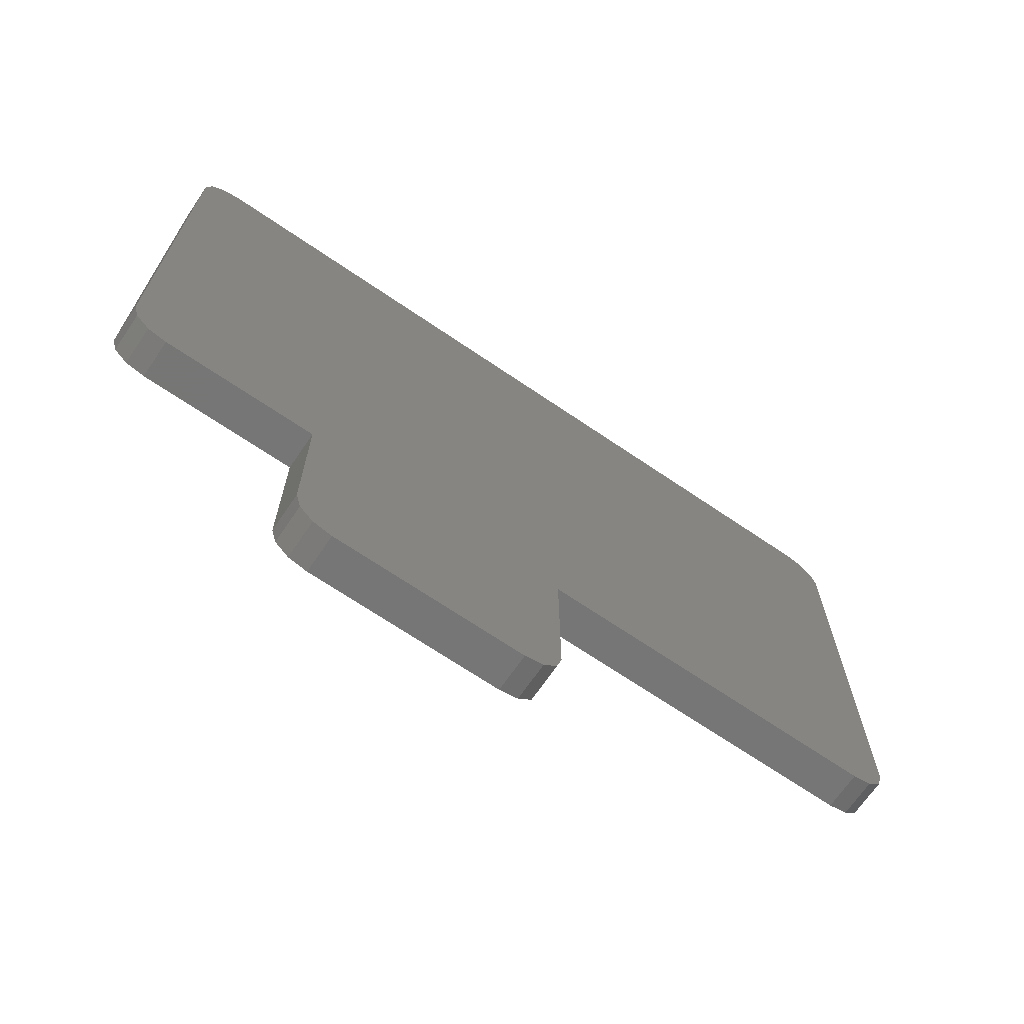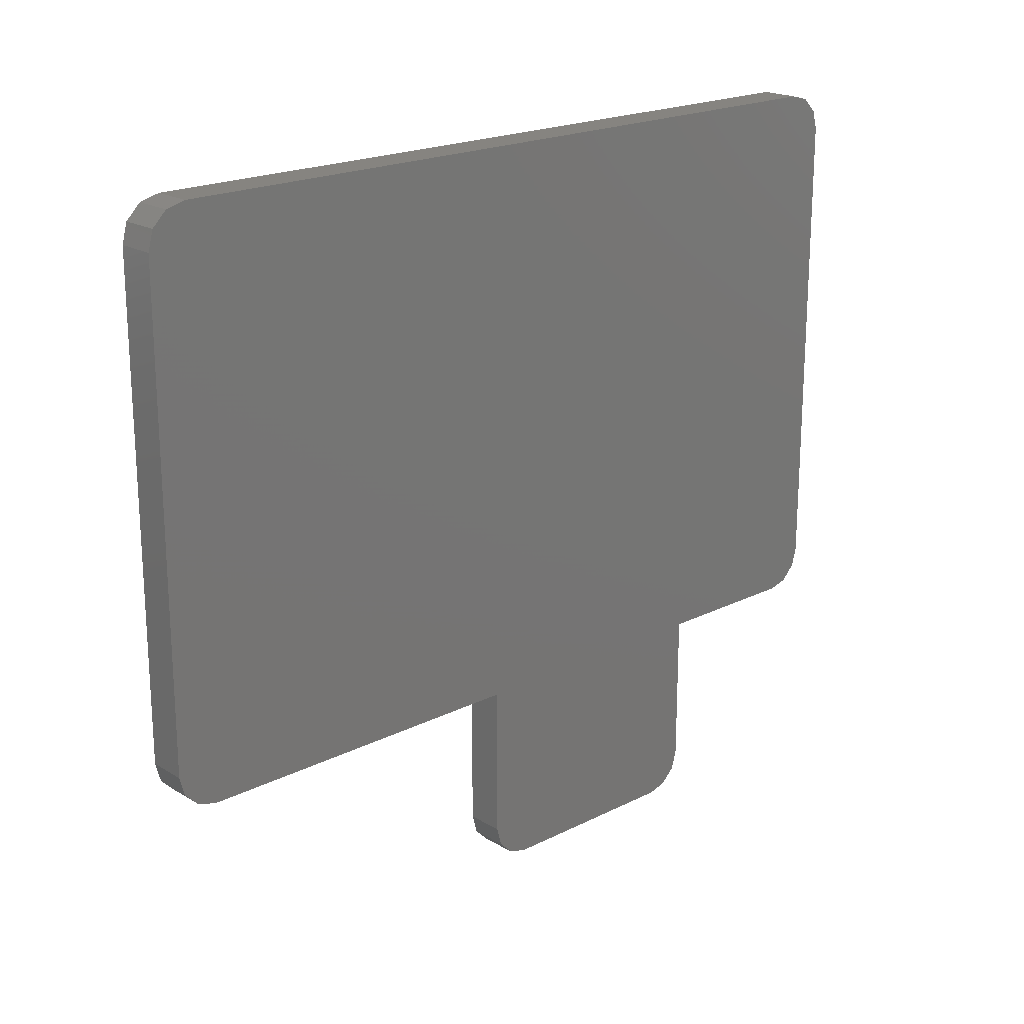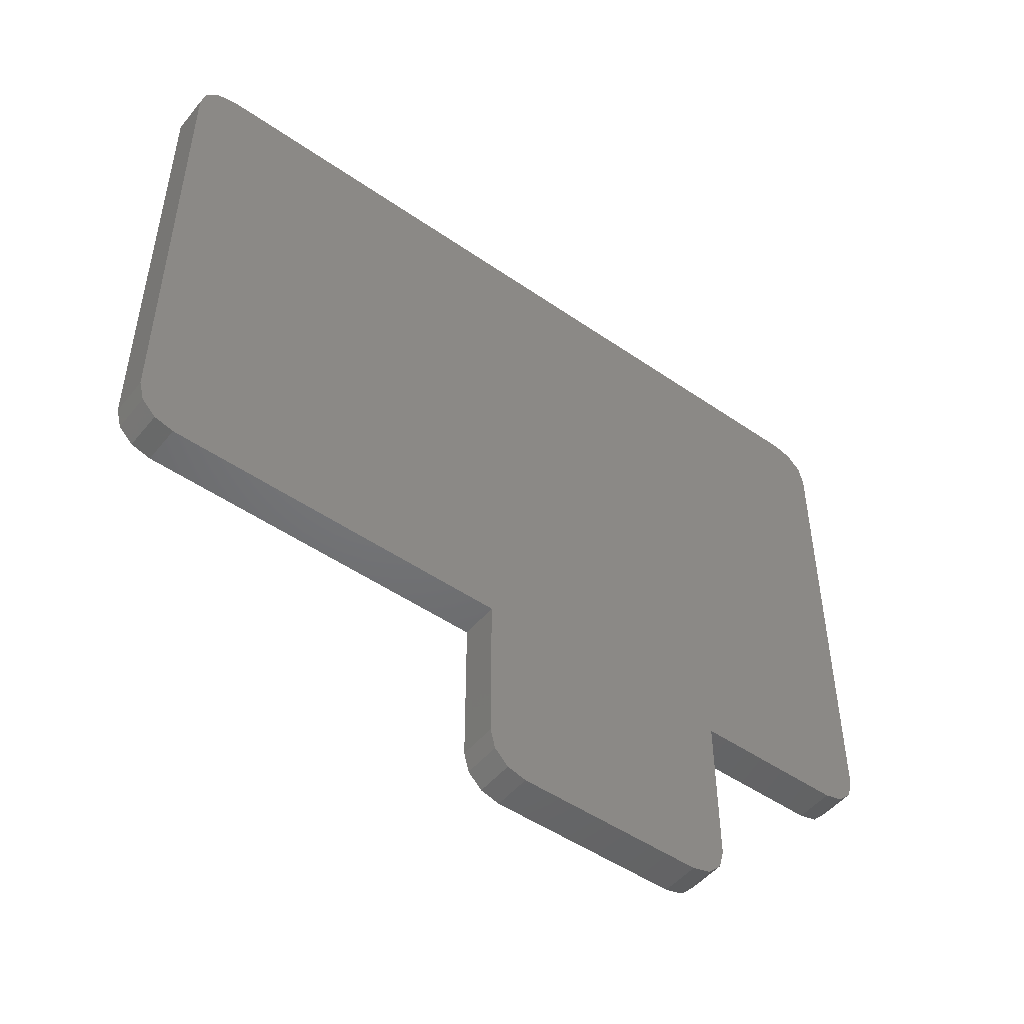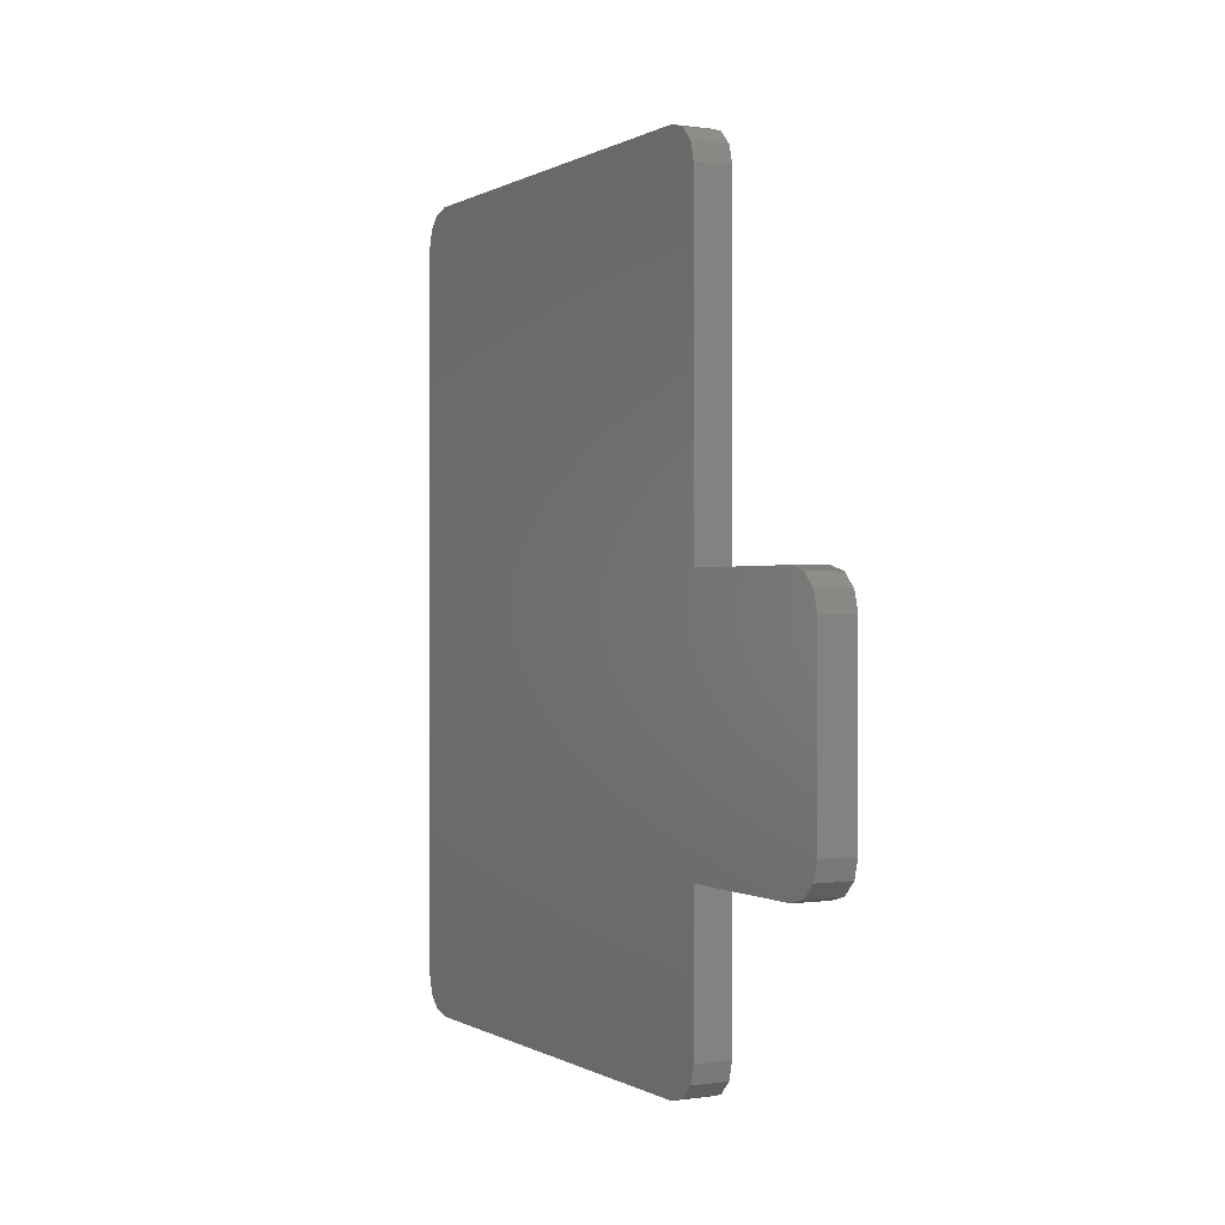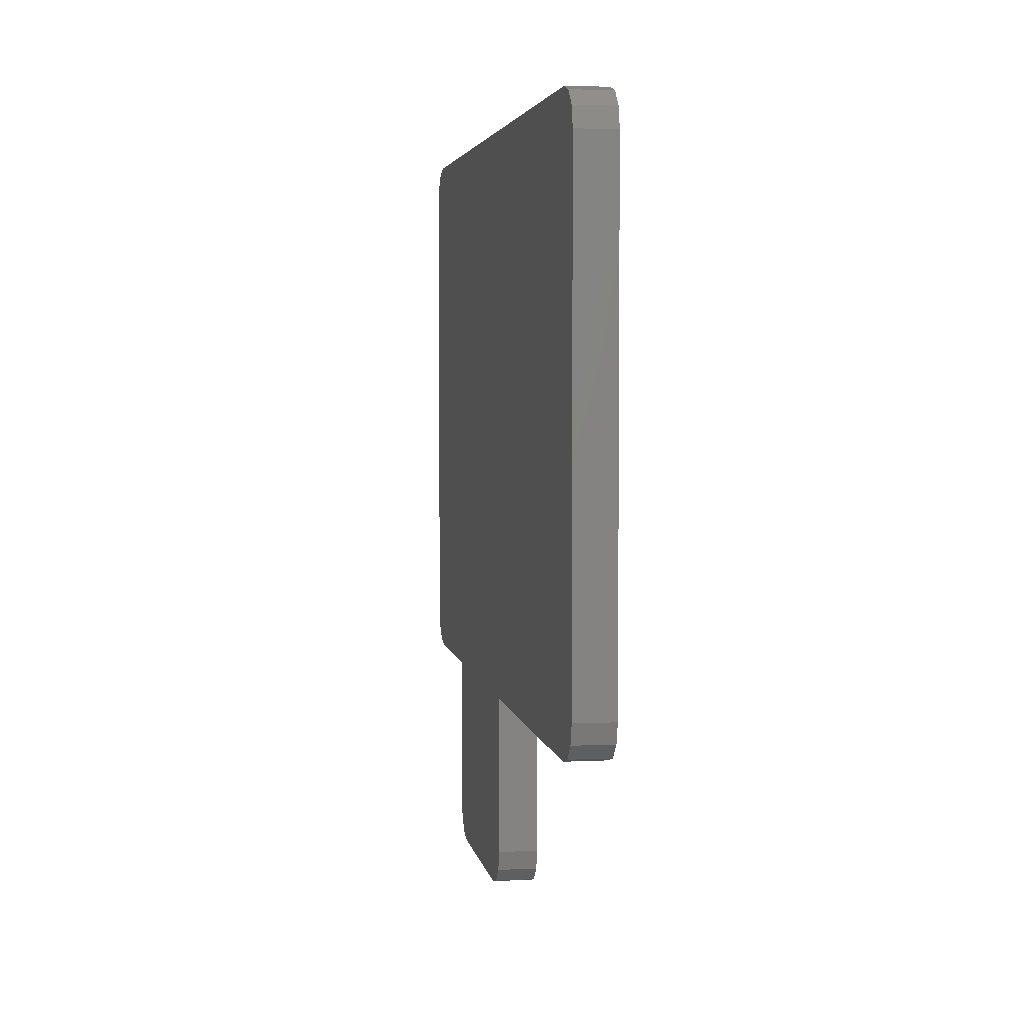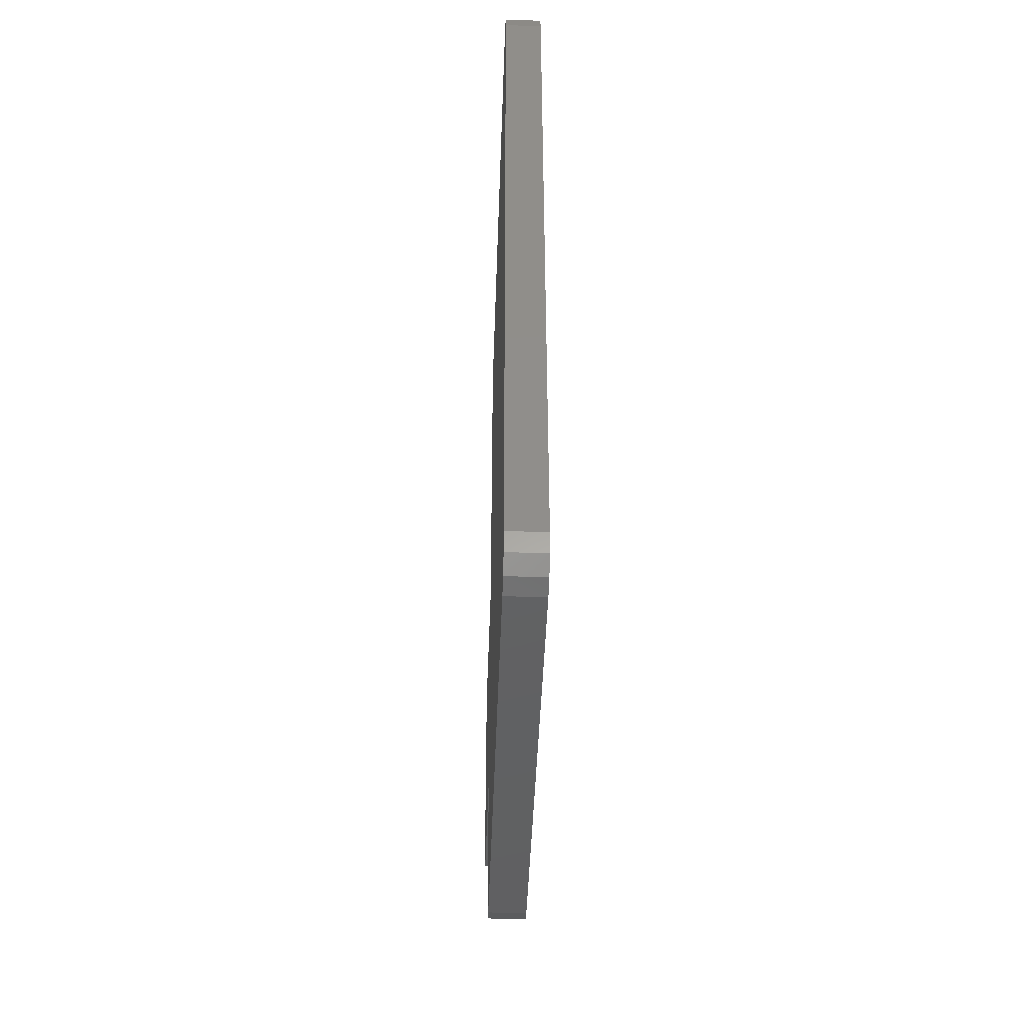
<metadata>
{"format":"stl","ext":"stl","renderer":"f3d","projection":"perspective","resolution":1024,"background":"white","views":[{"elev":-68.8,"azim":55.7,"up":"+Z"},{"elev":20.1,"azim":-132.6,"up":"+Z"},{"elev":-49.3,"azim":-127.5,"up":"+Z"},{"elev":0.1,"azim":151.9,"up":"+Y"},{"elev":3.9,"azim":170.8,"up":"+Z"},{"elev":-44.0,"azim":-1.9,"up":"+Y"}]}
</metadata>
<code>
# stl→obj: 52 verts, 100 faces
v 0 22 -2
v 2 40 -2
v 2 22 -2
v 0 40 -2
v 0 0 -2
v 2 8 -2
v 2 0 -2
v 0 8 -2
v 0 20 -12
v 0 22 -10
v 0 21.73 -11
v 0 42 0
v 0 41.73 -1
v 0 41 -1.732
v 0 42 25
v 0 40 27
v 0 41.73 26
v 0 41 26.73
v 0 21 -11.73
v 0 10 -12
v 0 8 -10
v 0 9 -11.73
v 0 8.268 -11
v 0 0 27
v 0 -2 0
v 0 -1 -1.732
v 0 -2 25
v 0 -1.732 -1
v 0 -1 26.73
v 0 -1.732 26
v 2 -1.732 26
v 2 -2 25
v 2 -1 26.73
v 2 0 27
v 2 -2 0
v 2 40 27
v 2 42 25
v 2 41.73 26
v 2 41 26.73
v 2 42 0
v 2 41.73 -1
v 2 41 -1.732
v 2 20 -12
v 2 22 -10
v 2 21.73 -11
v 2 21 -11.73
v 2 10 -12
v 2 8 -10
v 2 9 -11.73
v 2 -1 -1.732
v 2 -1.732 -1
v 2 8.268 -11
f 1 2 3
f 2 1 4
f 5 6 7
f 6 5 8
f 9 10 11
f 4 12 13
f 1 12 4
f 4 13 14
f 12 1 15
f 15 16 17
f 17 16 18
f 15 1 16
f 9 11 19
f 10 9 1
f 20 1 9
f 8 1 20
f 21 20 22
f 21 22 23
f 20 21 8
f 24 1 8
f 25 8 5
f 1 24 16
f 25 5 26
f 27 8 25
f 25 26 28
f 8 27 24
f 24 27 29
f 29 27 30
f 27 31 30
f 31 27 32
f 24 33 34
f 33 24 29
f 25 32 27
f 32 25 35
f 36 37 38
f 3 37 36
f 36 38 39
f 37 3 40
f 40 2 41
f 41 2 42
f 40 3 2
f 43 44 3
f 44 43 45
f 45 43 46
f 3 47 43
f 34 3 36
f 3 6 47
f 48 47 6
f 47 48 49
f 3 34 6
f 32 6 34
f 32 34 33
f 35 6 32
f 32 33 31
f 6 35 7
f 7 35 50
f 50 35 51
f 49 48 52
f 26 7 50
f 7 26 5
f 16 34 36
f 34 16 24
f 30 33 29
f 33 30 31
f 28 35 25
f 35 28 51
f 26 51 28
f 51 26 50
f 42 13 41
f 13 42 14
f 4 42 2
f 42 4 14
f 18 36 39
f 36 18 16
f 40 15 37
f 15 40 12
f 41 12 40
f 12 41 13
f 38 18 39
f 18 38 17
f 37 17 38
f 17 37 15
f 20 43 47
f 43 20 9
f 22 52 23
f 52 22 49
f 46 11 45
f 11 46 19
f 23 48 21
f 48 23 52
f 22 47 49
f 47 22 20
f 21 6 8
f 6 21 48
f 9 46 43
f 46 9 19
f 45 10 44
f 10 45 11
f 44 1 3
f 1 44 10

</code>
